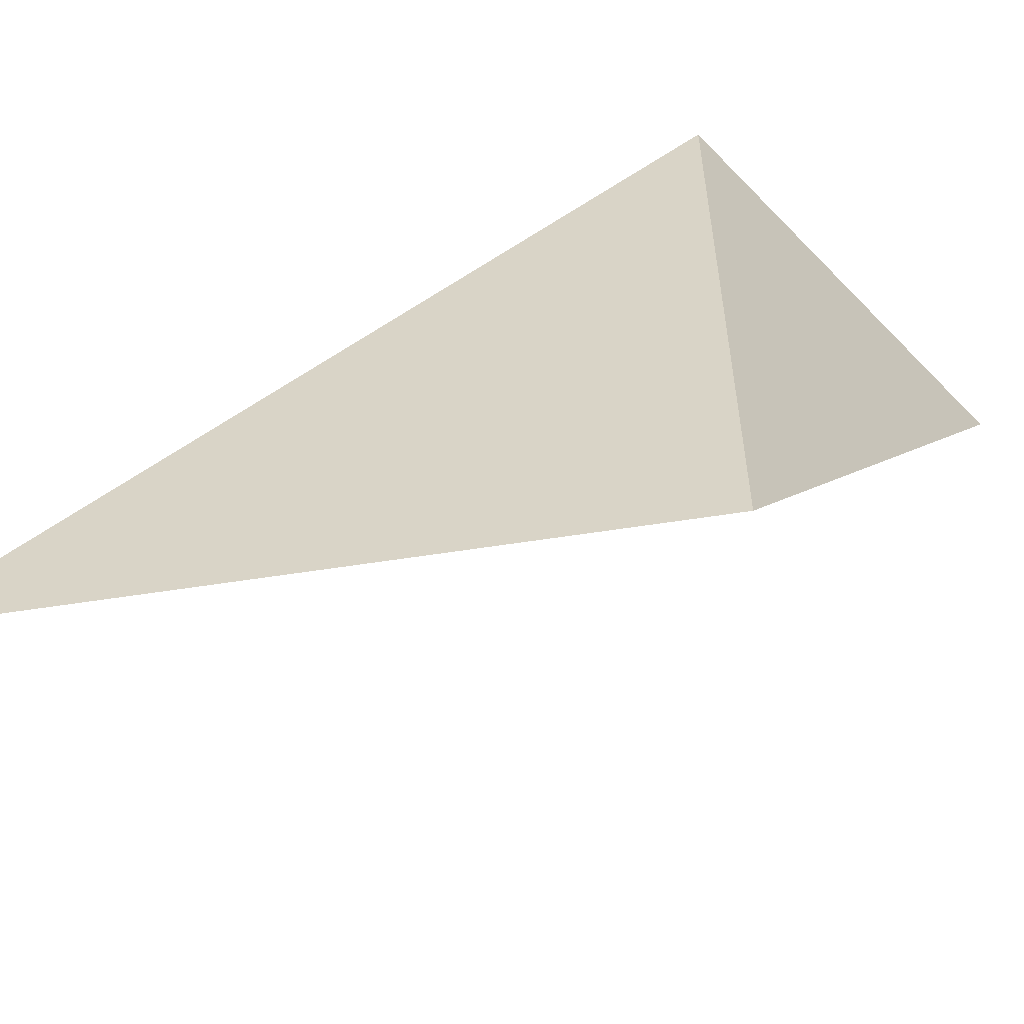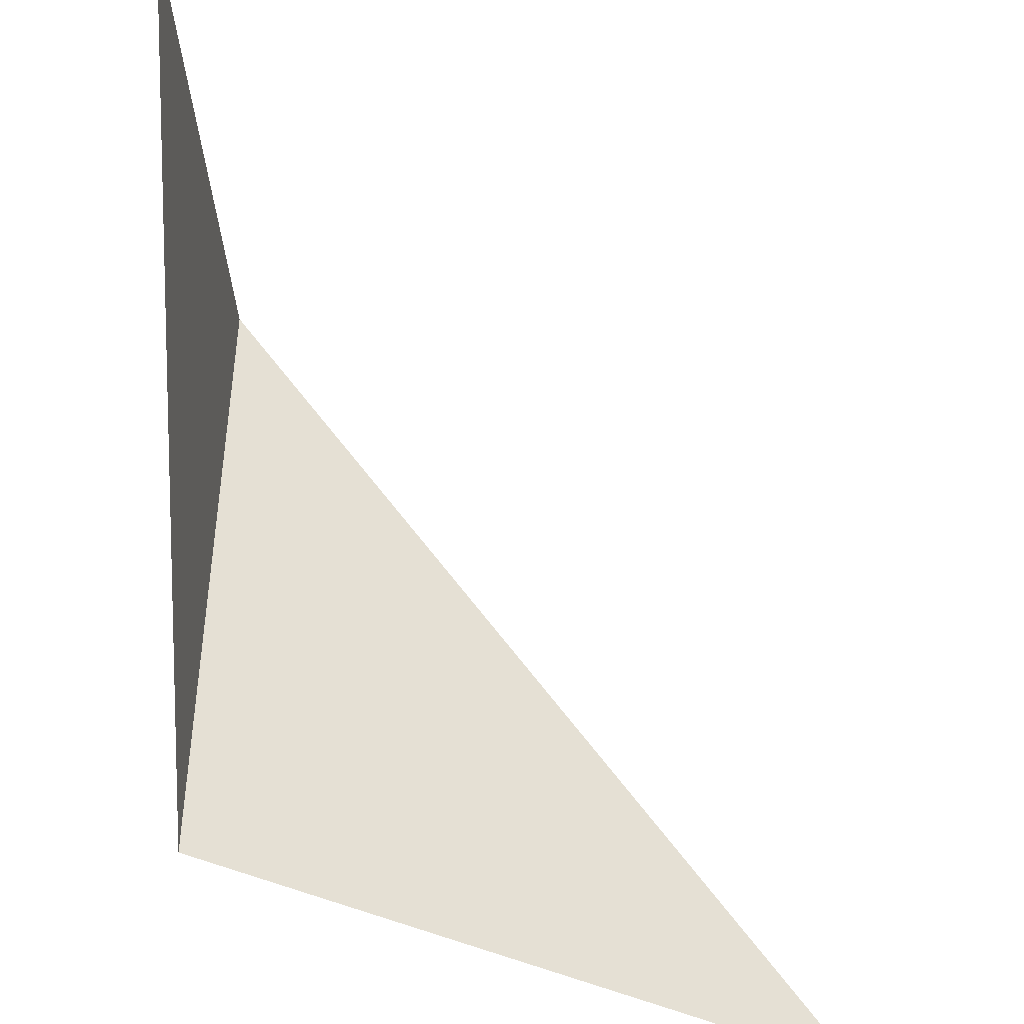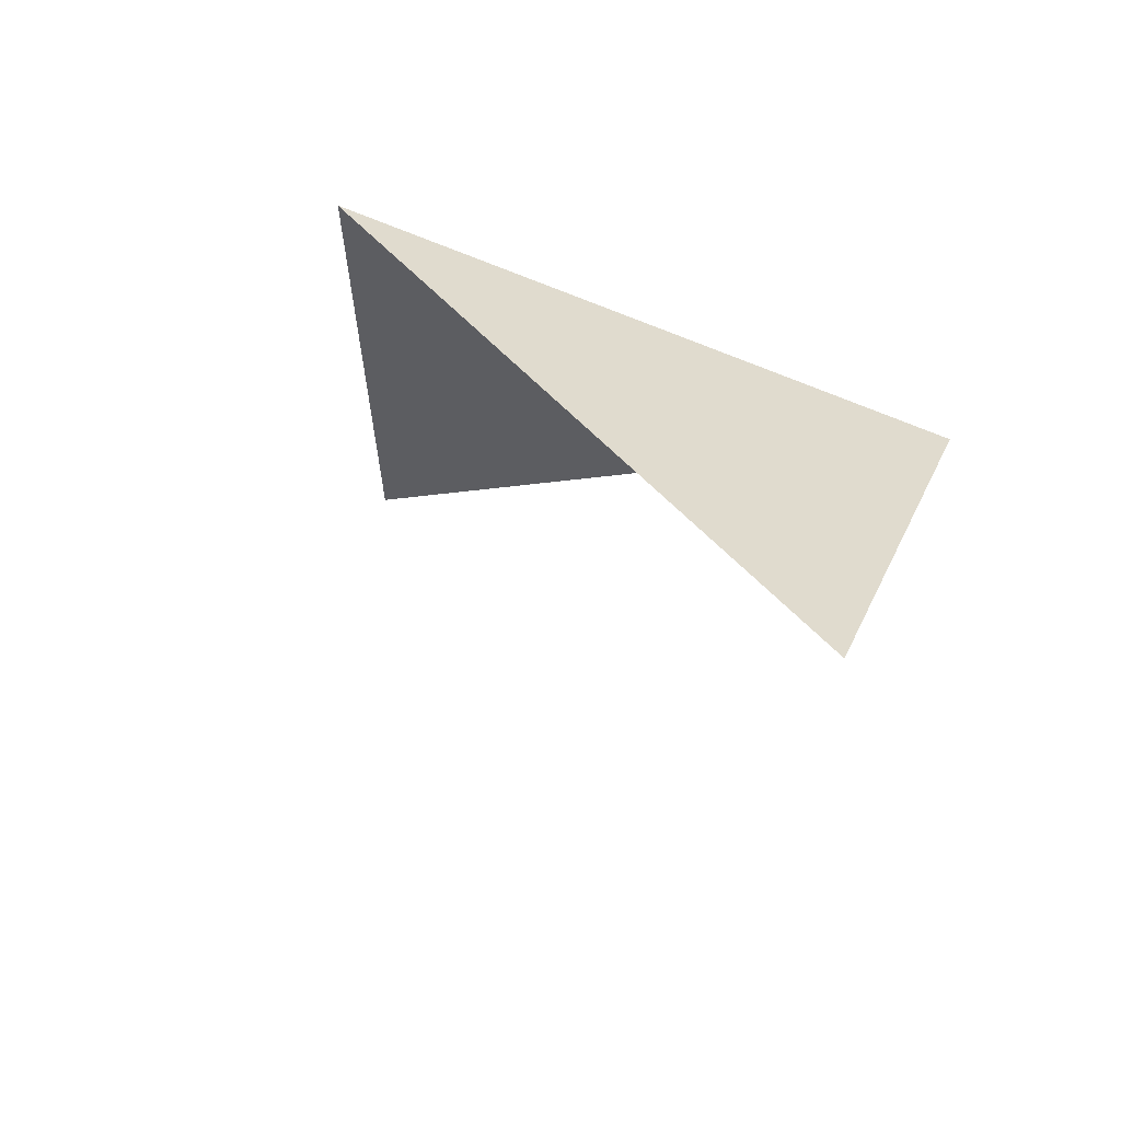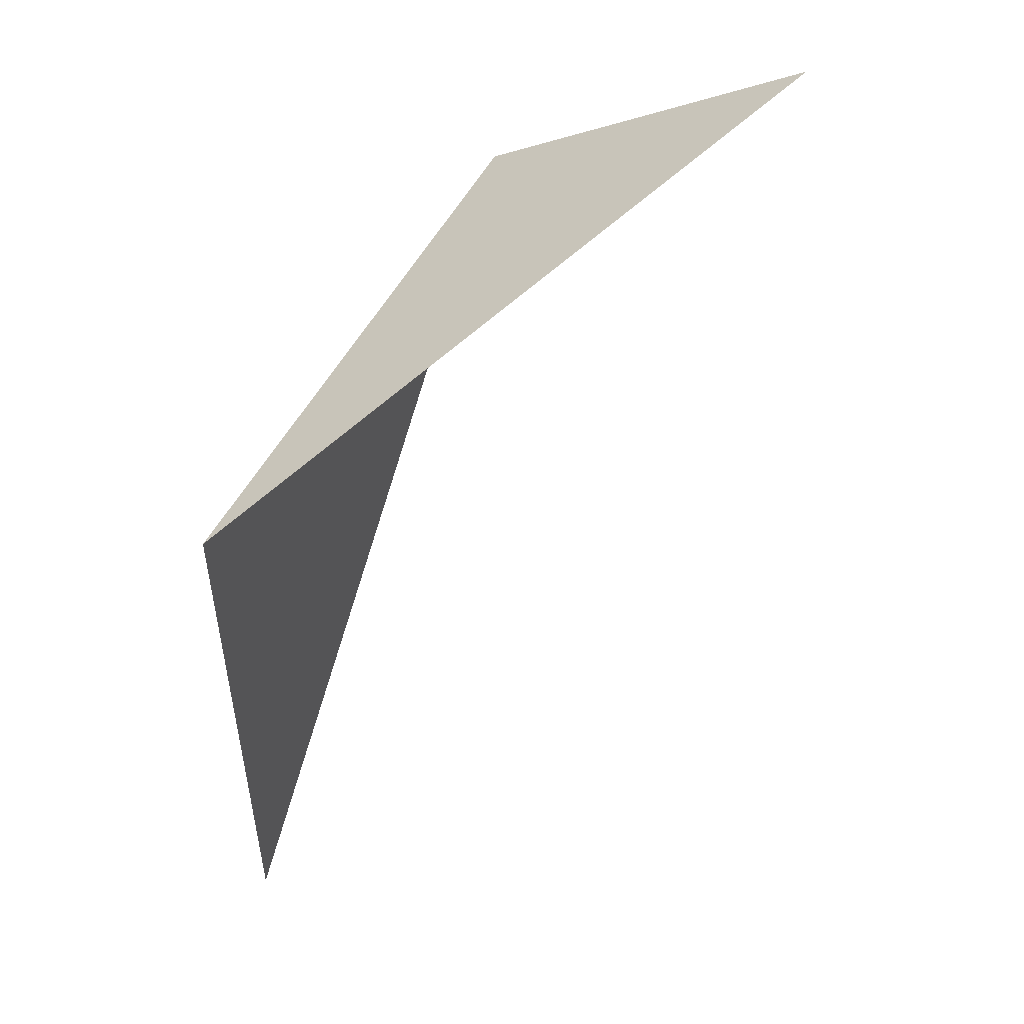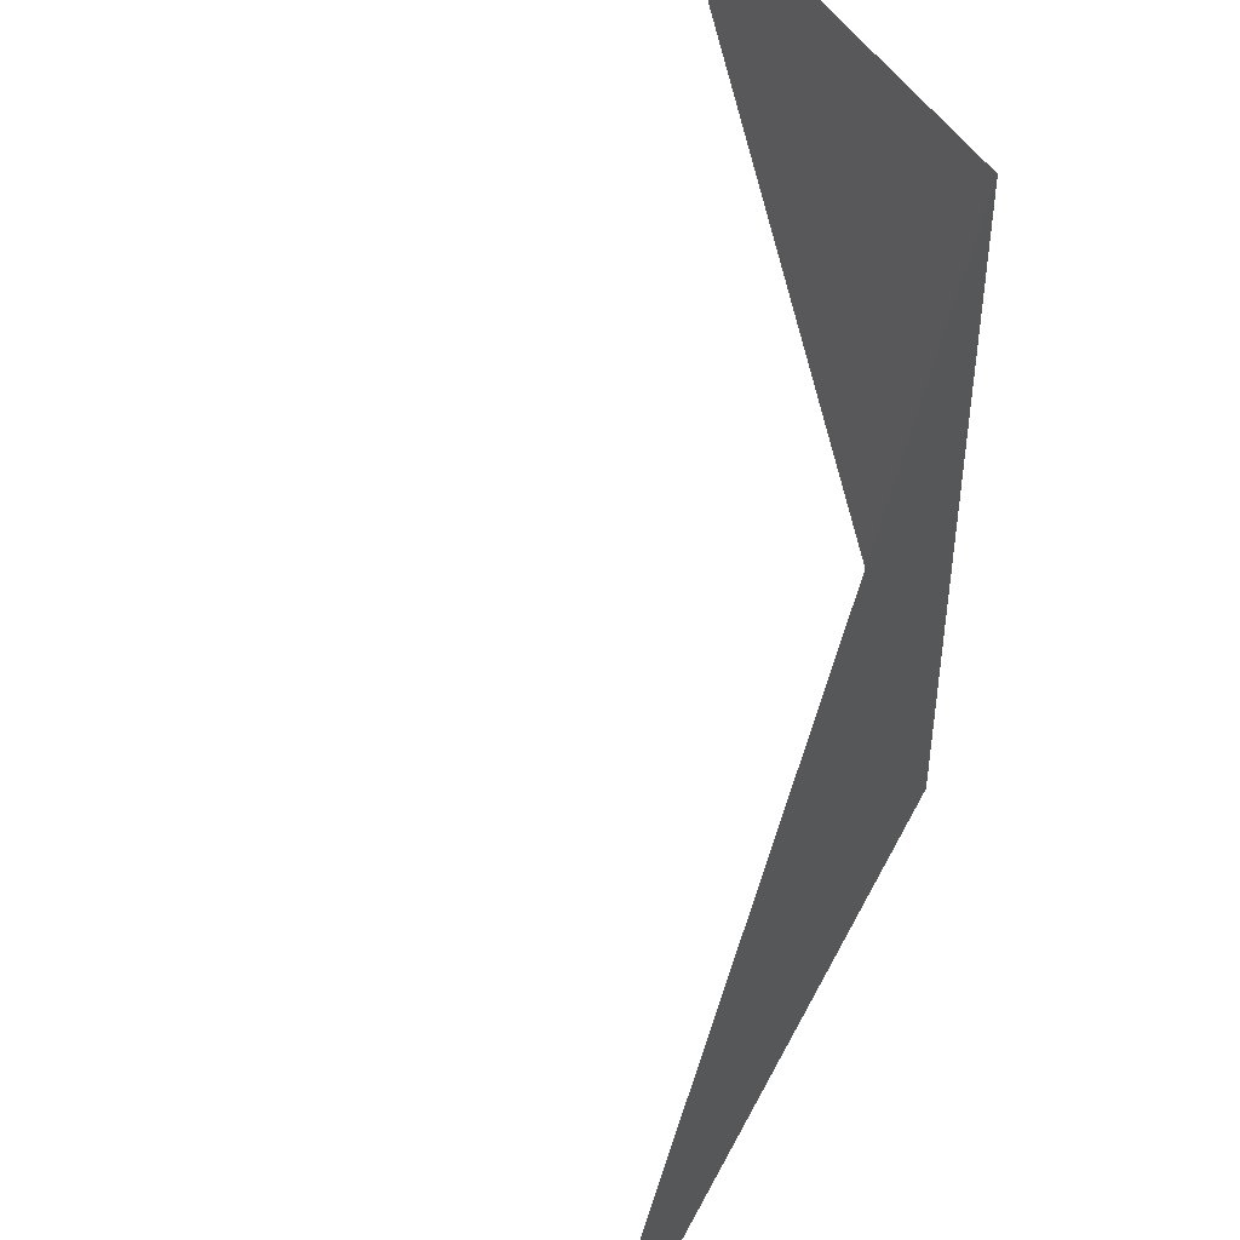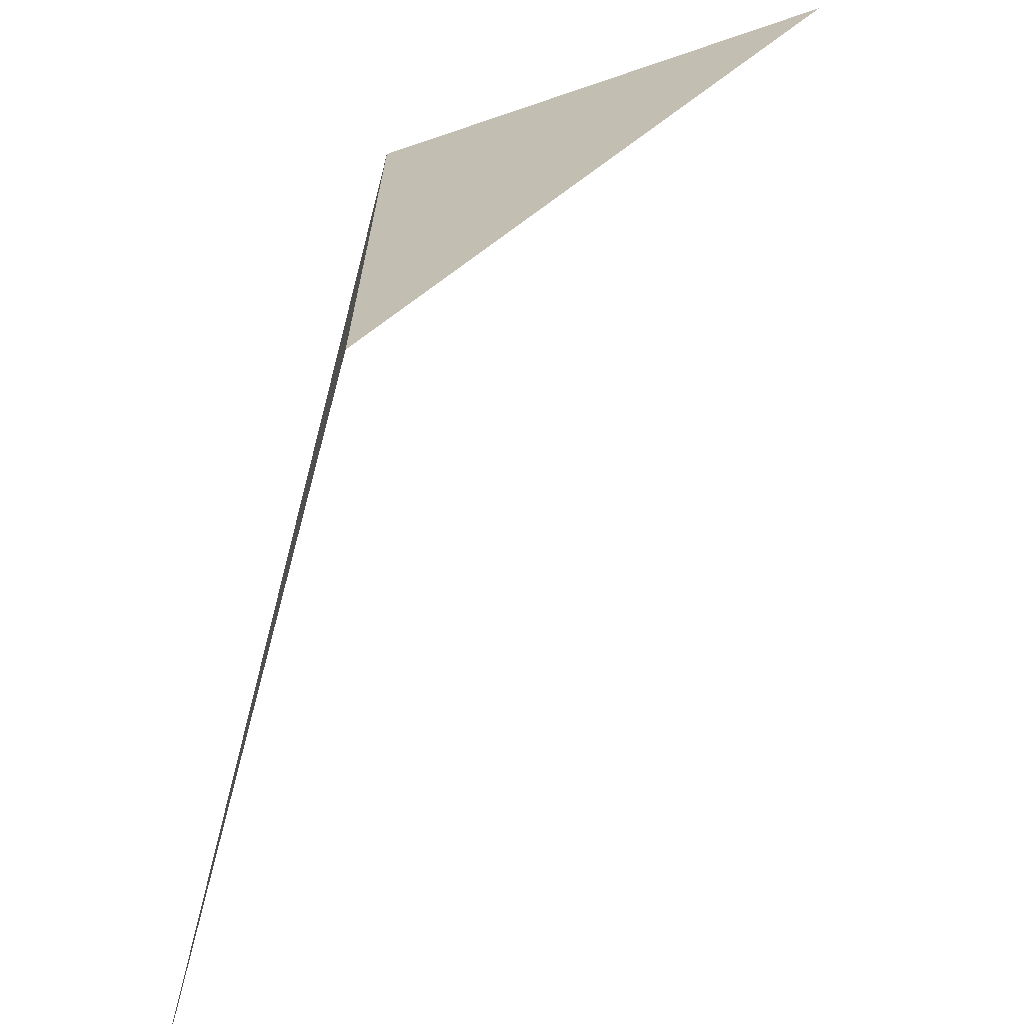
<metadata>
{"format":"obj","ext":"obj","renderer":"f3d","projection":"perspective","resolution":1024,"background":"white","views":[{"elev":-57.3,"azim":-80.7,"up":"+Y"},{"elev":-45.0,"azim":61.4,"up":"+Y"},{"elev":64.6,"azim":114.2,"up":"+Z"},{"elev":49.7,"azim":25.7,"up":"+Z"},{"elev":48.1,"azim":-154.0,"up":"+Y"},{"elev":-69.7,"azim":-15.0,"up":"+Y"}]}
</metadata>
<code>
o Cube
v 2.984 -0.6531 -1.241
v 2.984 -0.6531 0.7586
v 2.984 1.347 0.7586
v 4.085 1.347 1.495
f 1 2 3
f 3 2 4

</code>
